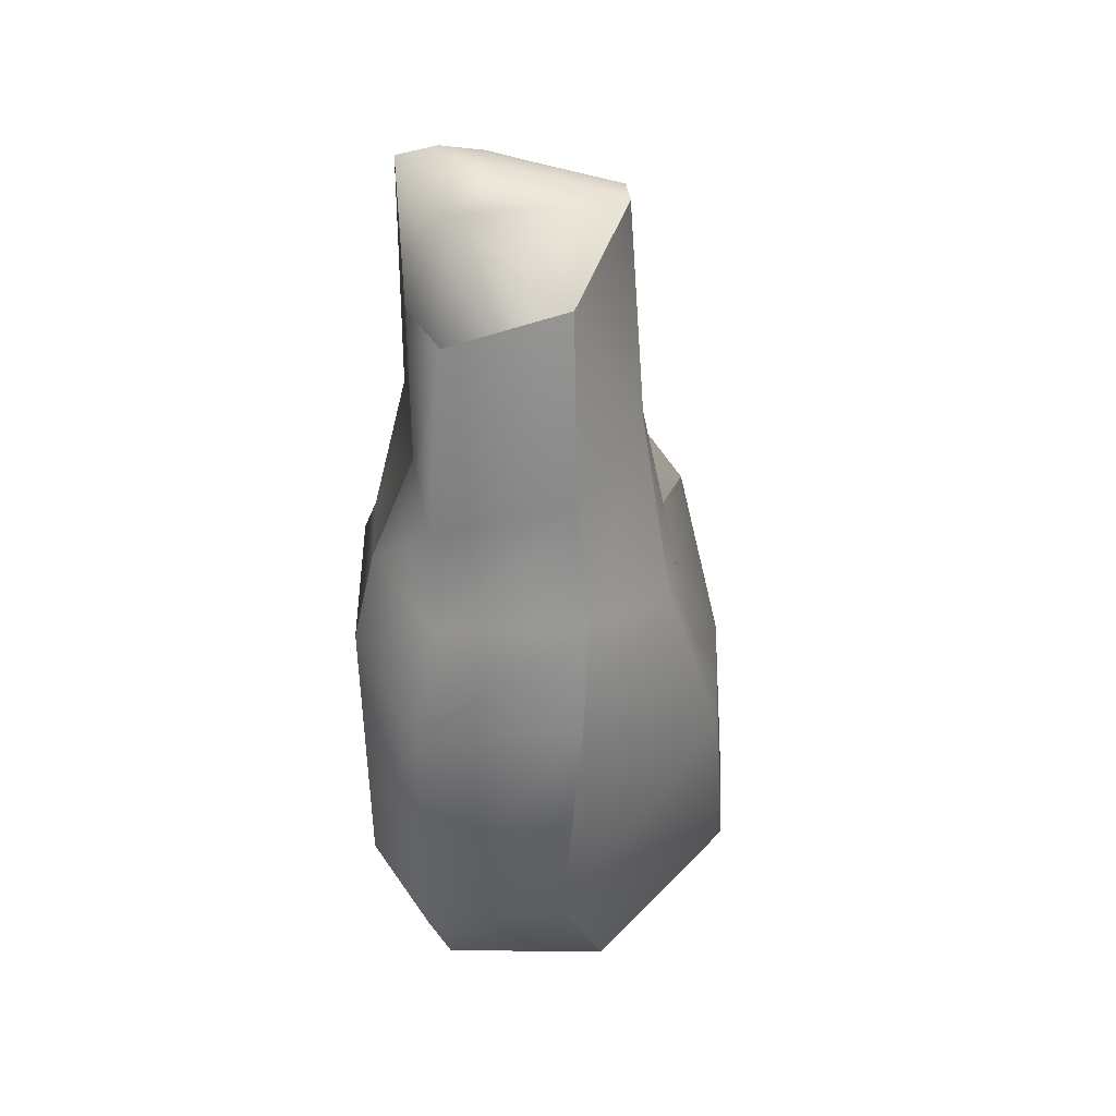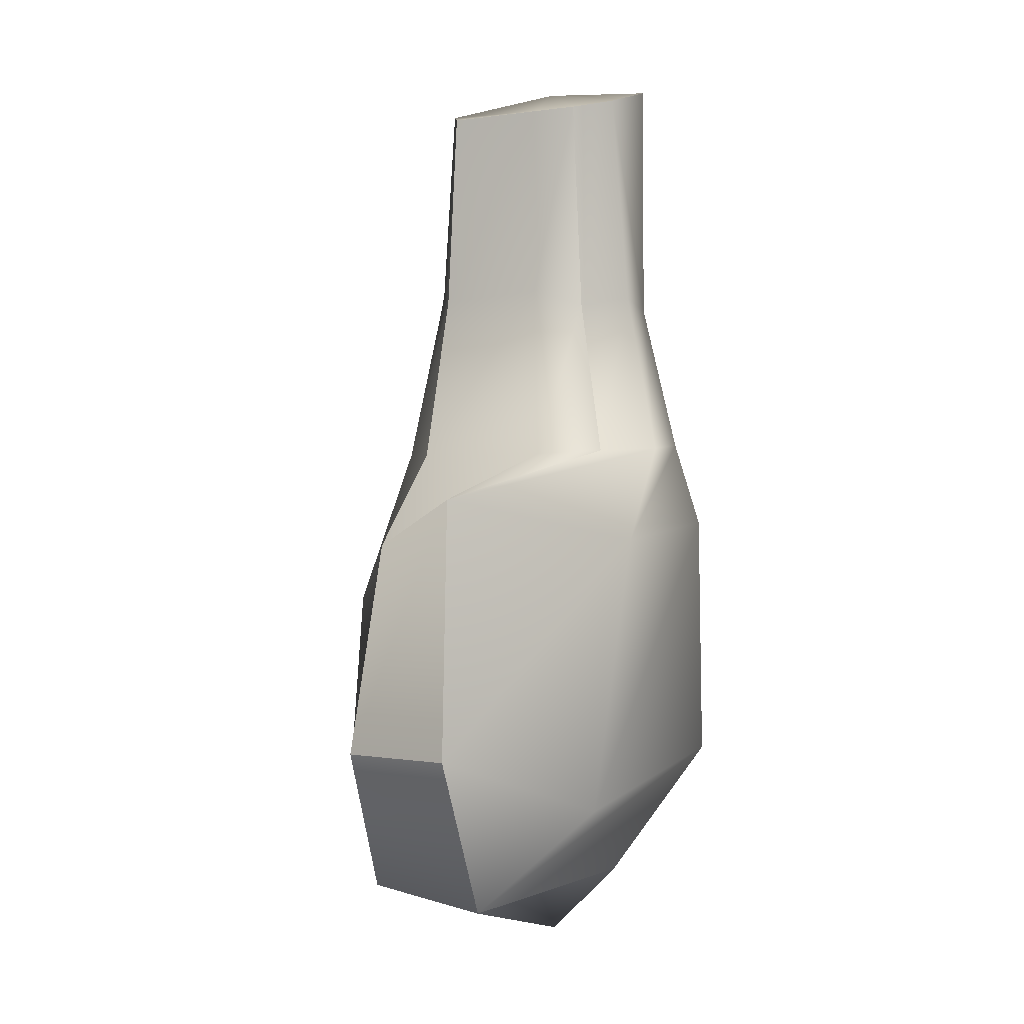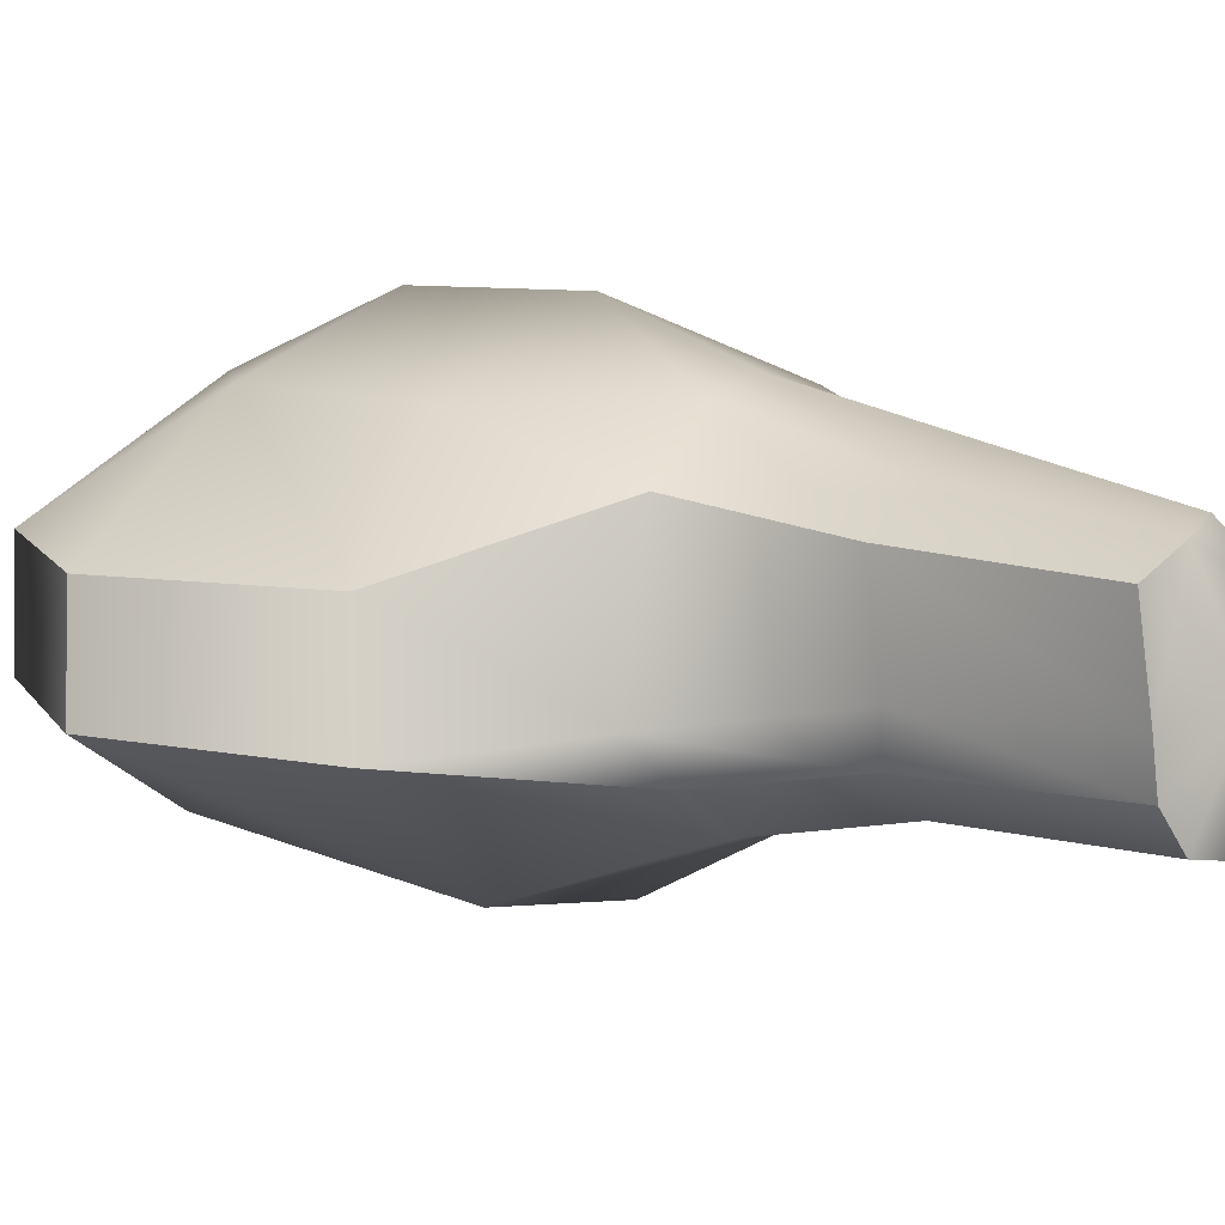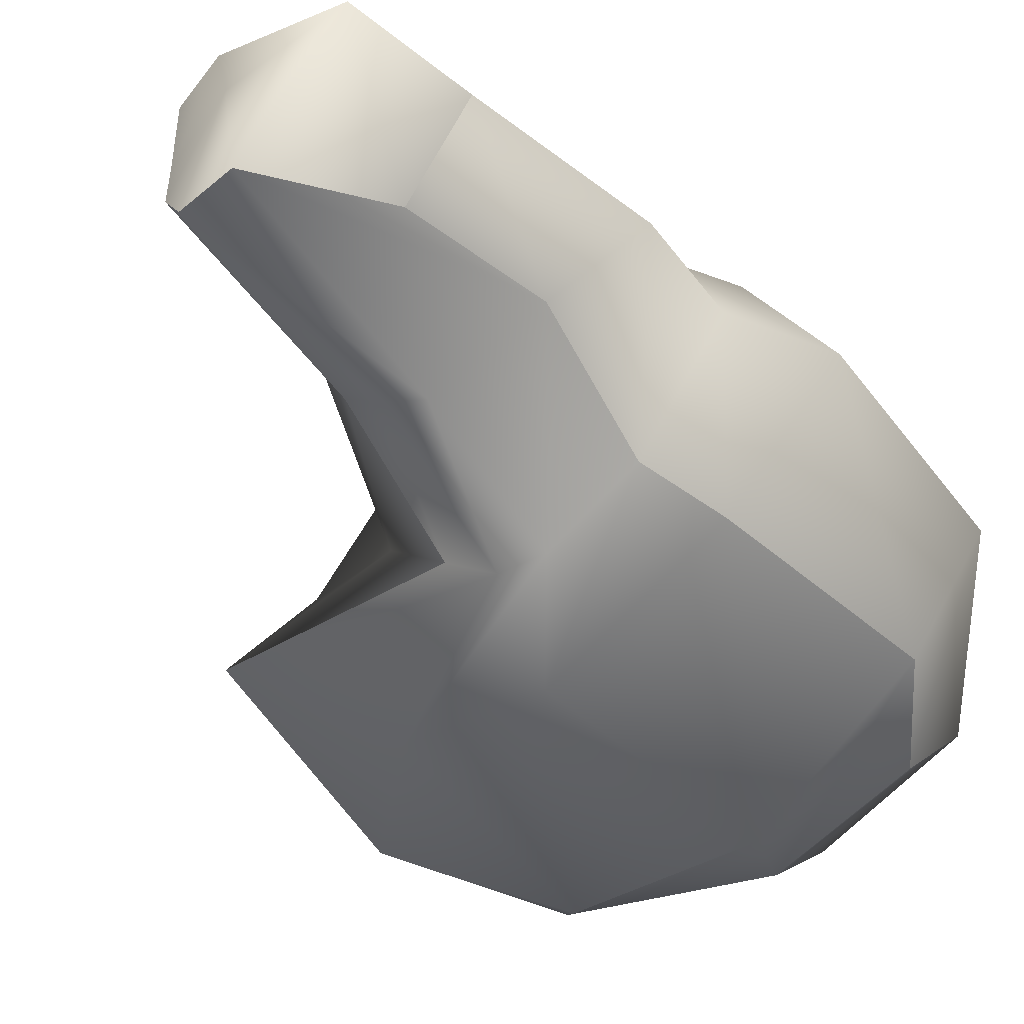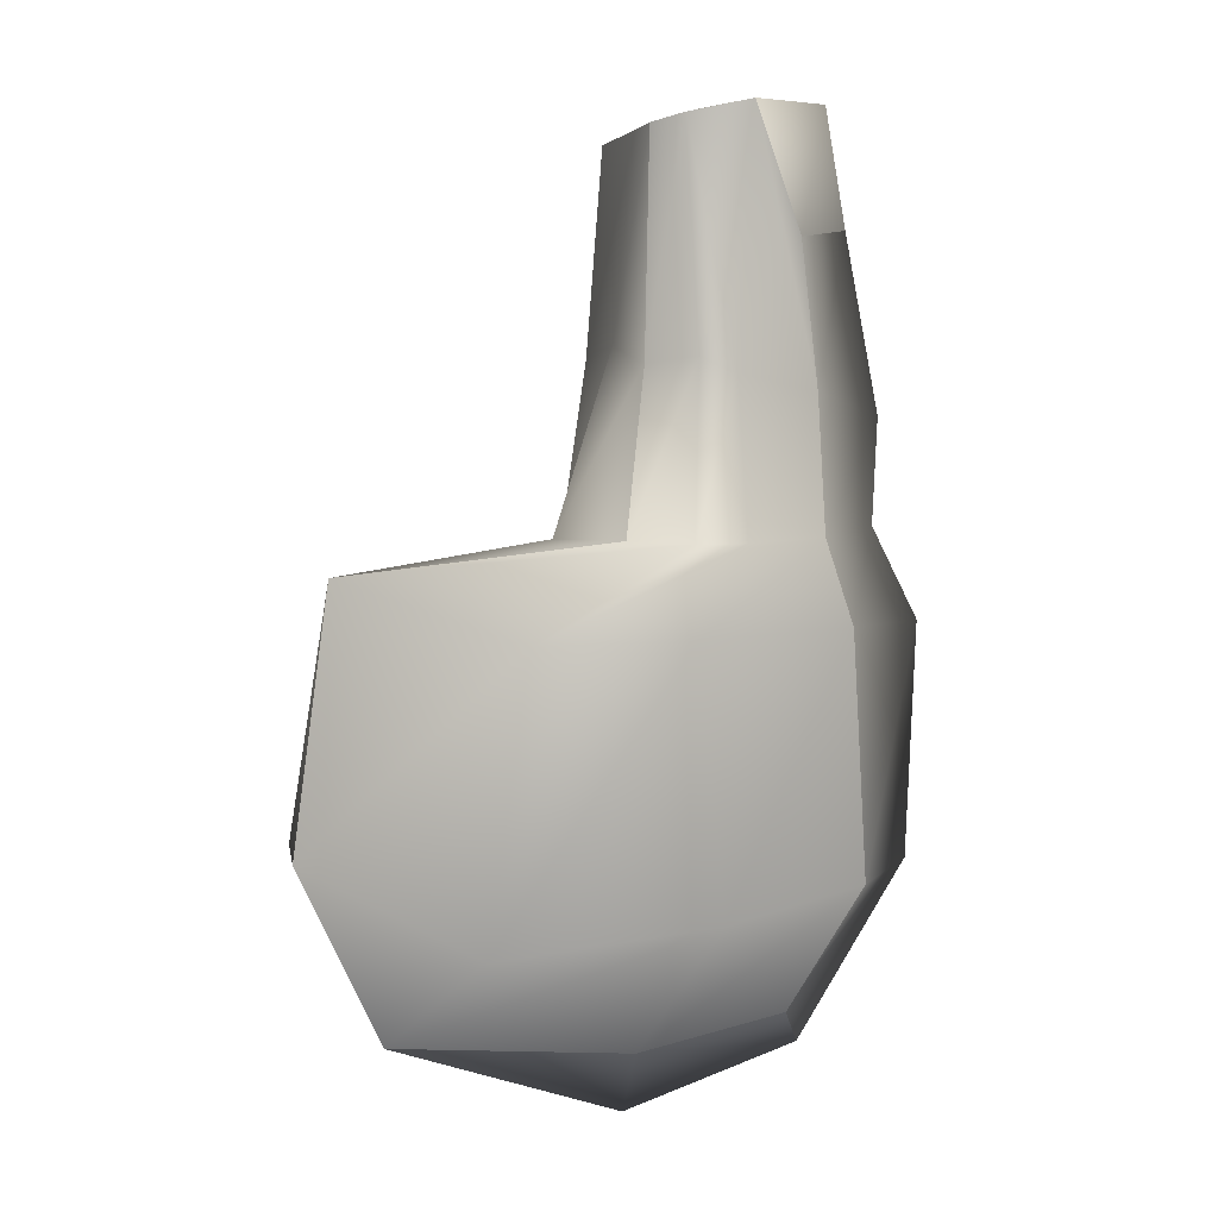
<metadata>
{"format":"obj","ext":"obj","renderer":"f3d","projection":"perspective","resolution":1024,"background":"white","views":[{"elev":33.7,"azim":-64.1,"up":"+Y"},{"elev":6.2,"azim":115.6,"up":"+Y"},{"elev":10.6,"azim":135.1,"up":"+Z"},{"elev":-46.0,"azim":-143.2,"up":"+Z"},{"elev":6.6,"azim":166.7,"up":"+Y"}]}
</metadata>
<code>
g default
v -9.094 6.778 -72.39
v -25.75 1.032 -73.38
v -21.21 31.03 -72.1
v -26.36 27.33 -72.49
v -9.39 6.648 -68.41
v -25.45 0.6147 -65.46
v -19.68 0.2105 -64.72
v -20.2 0.2757 -74.46
v -24.32 31.74 -73.84
v -11.74 1.046 -68.2
v -12.06 0.3779 -72.34
v -22.06 31.28 -73.44
v -20.78 30.61 -67.08
v -26.31 28.64 -66.32
v -22.34 30.86 -66.2
v -21.11 30.9 -70.49
v -20.39 -2.6 -71.73
v -26.77 -0.6261 -71.39
v -28.78 27.64 -69.84
v -28 31.92 -69.89
v -23.72 31.74 -69.98
v -20.22 23.19 -66.95
v -20.26 23.7 -70.81
v -20.92 23.14 -72.62
v -22.41 23.39 -74.01
v -23.66 22.85 -74.21
v -27.16 22.15 -71.95
v -30.07 21.21 -69.77
v -27.44 21.95 -65.66
v -23.9 23.64 -64.87
v -22.18 23.35 -65.74
v -19.44 16.93 -66.33
v -17.91 17.33 -72.1
v -20 17.37 -73.88
v -21.9 17.37 -75.47
v -23.62 17.37 -75.66
v -26.8 17.37 -73.99
v -29.91 17.36 -69.78
v -27.37 17.36 -65.21
v -23.72 16.69 -63.76
v -21.77 16.7 -64.36
v -12.16 14.11 -68.26
v -10.45 16.18 -71.93
v -16.2 14.33 -76.76
v -21.43 14.49 -77.54
v -27.72 14.36 -74.33
v -31.67 13.97 -69.67
v -28.78 14.2 -64.73
v -23.11 11.36 -62.02
v -17.28 11.19 -64.5
v -14.91 4.032 -75.87
v -22.42 5.174 -77.41
v -28.53 5.372 -73.51
v -31.33 5.372 -69.69
v -28.7 5.372 -65.56
v -21.79 5.159 -62.16
v -16.38 4.593 -64.42
g obj_pillar_0
f 24 25 12 3
f 3 12 21 16
f 13 15 31 22
f 27 28 19 4
f 23 24 3 16
f 14 29 30
f 8 17 18 2
f 9 26 27 4
f 20 9 4 19
f 15 14 30 31
f 11 17 8
f 12 25 26 9
f 21 12 9 20
f 22 23 16 13
f 5 10 11 1
f 17 11 10 7
f 18 17 7 6
f 19 28 29 14
f 14 20 19
f 15 21 20 14
f 16 21 15 13
f 32 33 23 22
f 33 34 24 23
f 34 35 25 24
f 26 25 35 36
f 27 26 36 37
f 37 38 28 27
f 29 28 38 39
f 30 29 39 40
f 31 30 40 41
f 22 31 41 32
f 42 43 33 32
f 43 34 33
f 43 44 35 34
f 36 35 44 45
f 37 36 45 46
f 46 47 38 37
f 39 38 47 48
f 40 39 48 49
f 41 40 49 50
f 32 41 50 42
f 5 1 43 42
f 1 51 44 43
f 45 44 51 52
f 46 45 52 53
f 53 54 47 46
f 48 47 54 55
f 49 48 55 56
f 50 49 56 57
f 42 50 57 5
f 1 11 51
f 52 51 11 8
f 53 52 8 2
f 2 18 54 53
f 55 54 18 6
f 56 55 6 7
f 57 56 7 10
f 5 57 10

</code>
